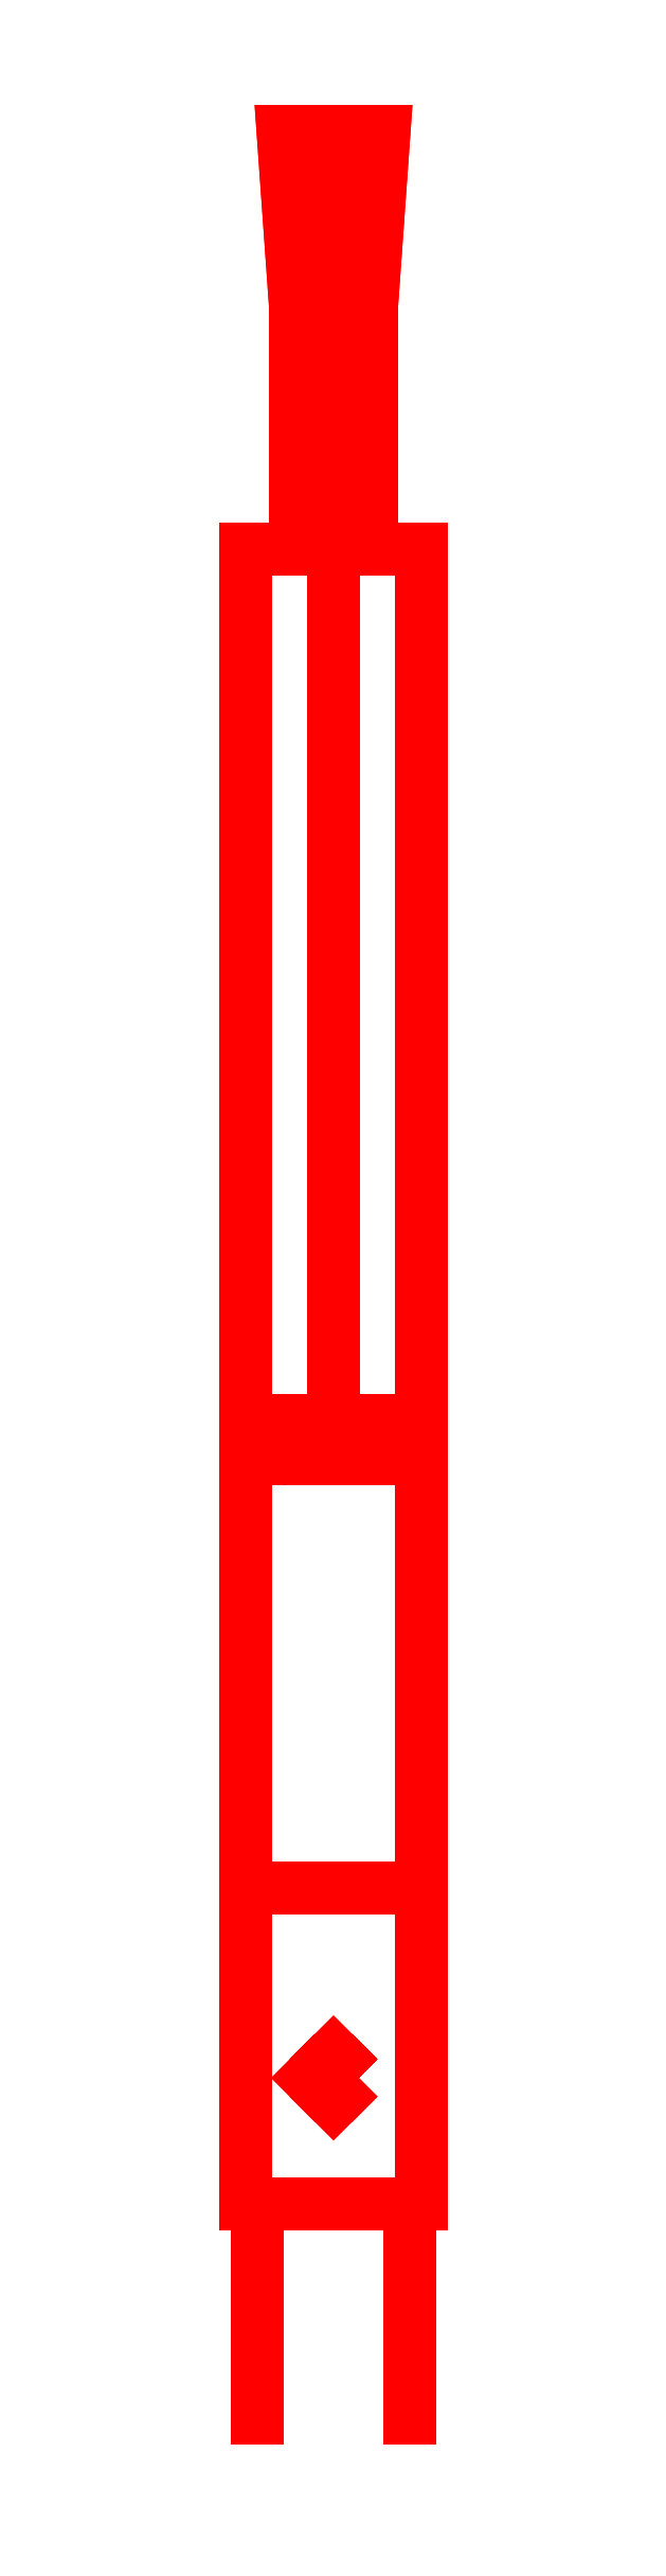
<metadata>
{"format":"dxf","ext":"dxf","renderer":"ezdxf+matplotlib","layout":"modelspace","background":"white","min_lineweight":24,"dpi":150}
</metadata>
<code>
0
SECTION
2
ENTITIES
0
3DFACE
8
GUN
10
-4e-16
20
-0.41
30
0.15
11
-0.02
21
-0.43
31
0.15
12
-0.02
22
-0.43
32
0.42
13
-4e-16
23
-0.41
33
0.42
0
3DFACE
8
GUN
10
0.02
20
-0.43
30
0.15
11
-4e-16
21
-0.41
31
0.15
12
-4e-16
22
-0.41
32
0.42
13
0.02
23
-0.43
33
0.42
0
3DFACE
8
GUN
10
-4e-16
20
-0.45
30
0.15
11
0.02
21
-0.43
31
0.15
12
0.02
22
-0.43
32
0.42
13
-4e-16
23
-0.45
33
0.42
0
3DFACE
8
GUN
10
-0.02
20
-0.43
30
0.15
11
-4e-16
21
-0.45
31
0.15
12
-4e-16
22
-0.45
32
0.42
13
-0.02
23
-0.43
33
0.42
0
3DFACE
8
GUN
10
0.07
20
0.06
30
0.23
11
0.07
21
0.06
31
0.15
12
-0.07
22
0.06
32
0.15
13
-0.07
23
0.06
33
0.23
0
3DFACE
8
GUN
10
-0.07
20
0.06
30
0.23
11
-0.07
21
0.06
31
0.15
12
-0.07
22
-0.28
32
0.15
13
-0.07
23
-0.28
33
0.23
0
3DFACE
8
GUN
10
0.07
20
-0.28
30
0.23
11
0.07
21
0.06
31
0.23
12
-0.07
22
0.06
32
0.23
13
-0.07
23
-0.28
33
0.23
0
3DFACE
8
GUN
10
0.07
20
-0.28
30
0.15
11
0.07
21
0.06
31
0.15
12
0.07
22
0.06
32
0.23
13
0.07
23
-0.28
33
0.23
0
3DFACE
8
GUN
10
-0.07
20
-0.28
30
0.23
11
-0.07
21
-0.28
31
0.15
12
0.07
22
-0.28
32
0.15
13
0.07
23
-0.28
33
0.23
0
3DFACE
8
GUN
10
-3e-16
20
0.78
30
0.12
11
0.07
21
0.78
31
0.05
12
-3e-16
22
0.78
32
-0.02
13
-0.07
23
0.78
33
0.05
0
3DFACE
8
GUN
10
-2e-16
20
1.11
30
0.09
11
0.04
21
1.11
31
0.05
12
-2e-16
22
1.11
32
0.01
13
-0.04
23
1.11
33
0.05
0
3DFACE
8
GUN
10
-3e-16
20
0.78
30
0.02
11
-0.03
21
0.78
31
0.05
12
-0.03
22
0.97
32
0.05
13
-2e-16
23
0.97
33
0.02
0
3DFACE
8
GUN
10
0.03
20
0.78
30
0.05
11
-3e-16
21
0.78
31
0.02
12
-2e-16
22
0.97
32
0.02
13
0.03
23
0.97
33
0.05
0
3DFACE
8
GUN
10
-3e-16
20
0.78
30
0.08
11
0.03
21
0.78
31
0.05
12
0.03
22
0.97
32
0.05
13
-2e-16
23
0.97
33
0.08
0
3DFACE
8
GUN
10
-0.03
20
0.78
30
0.05
11
-3e-16
21
0.78
31
0.08
12
-2e-16
22
0.97
32
0.08
13
-0.03
23
0.97
33
0.05
0
3DFACE
8
GUN
10
-2e-16
20
0.97
30
0.02
11
-0.03
21
0.97
31
0.05
12
-0.04
22
1.11
32
0.05
13
-2e-16
23
1.11
33
0.01
0
3DFACE
8
GUN
10
0.03
20
0.97
30
0.05
11
-2e-16
21
0.97
31
0.02
12
-2e-16
22
1.11
32
0.01
13
0.04
23
1.11
33
0.05
0
3DFACE
8
GUN
10
-2e-16
20
0.97
30
0.08
11
0.03
21
0.97
31
0.05
12
0.04
22
1.11
32
0.05
13
-2e-16
23
1.11
33
0.09
0
3DFACE
8
GUN
10
-0.03
20
0.97
30
0.05
11
-2e-16
21
0.97
31
0.08
12
-2e-16
22
1.11
32
0.09
13
-0.04
23
1.11
33
0.05
0
3DFACE
8
GUN
10
-3e-16
20
0.09
30
-0.02
11
-0.07
21
0.09
31
0.05
12
-0.07
22
0.78
32
0.05
13
-3e-16
23
0.78
33
-0.02
0
3DFACE
8
GUN
10
0.07
20
0.09
30
0.05
11
-3e-16
21
0.09
31
-0.02
12
-3e-16
22
0.78
32
-0.02
13
0.07
23
0.78
33
0.05
0
3DFACE
8
GUN
10
-4e-16
20
0.09
30
0.12
11
0.07
21
0.09
31
0.05
12
0.07
22
0.78
32
0.05
13
-3e-16
23
0.78
33
0.12
0
3DFACE
8
GUN
10
-0.07
20
0.09
30
0.05
11
-4e-16
21
0.09
31
0.12
12
-3e-16
22
0.78
32
0.12
13
-0.07
23
0.78
33
0.05
0
3DFACE
8
GUN
10
-0.06
20
-0.53
30
0.12
11
-0.06
21
-0.53
31
-7e-16
12
-0.06
22
-0.72
32
-7e-16
13
-0.06
23
-0.72
33
0.12
0
3DFACE
8
GUN
10
0.06
20
-0.53
30
0.12
11
0.06
21
-0.53
31
-7e-16
12
0.06
22
-0.72
32
-7e-16
13
0.06
23
-0.72
33
0.12
0
3DFACE
8
GUN
10
0.07
20
-0.53
30
0.15
11
0.07
21
0.09
31
0.15
12
-0.07
22
0.09
32
0.15
13
-0.07
23
-0.53
33
0.15
0
3DFACE
8
GUN
10
-0.07
20
-0.53
30
0.15
11
-0.07
21
-0.53
31
-0.04
12
0.07
22
-0.53
32
-0.04
13
0.07
23
-0.53
33
0.15
0
3DFACE
8
GUN
10
0.07
20
-0.53
30
-0.04
11
0.07
21
0.09
31
-0.04
12
0.07
22
0.09
32
0.15
13
0.07
23
-0.53
33
0.15
0
3DFACE
8
GUN
10
-0.07
20
-0.53
30
-0.04
11
-0.07
21
0.09
31
-0.04
12
0.07
22
0.09
32
-0.04
13
0.07
23
-0.53
33
-0.04
0
3DFACE
8
GUN
10
-0.07
20
0.09
30
0.15
11
-0.07
21
0.09
31
-0.04
12
-0.07
22
-0.53
32
-0.04
13
-0.07
23
-0.53
33
0.15
0
3DFACE
8
GUN
10
0.07
20
0.09
30
0.15
11
0.07
21
0.09
31
-0.04
12
-0.07
22
0.09
32
-0.04
13
-0.07
23
0.09
33
0.15
0
3DFACE
8
GUN
10
0.02
20
-0.43
30
0.42
11
-4e-16
21
-0.41
31
0.42
12
-0.02
22
-0.43
32
0.42
13
-4e-16
23
-0.45
33
0.42
0
VIEWPORT
8
0
10
144.7
20
101.2
30
0
40
391.1
41
222.2
68
     2
69
     1
0
VIEWPORT
8
0
10
139.2
20
100.8
30
0
40
222.8
41
161.3
68
     1
69
     2
0
ENDSEC
0
EOF

</code>
